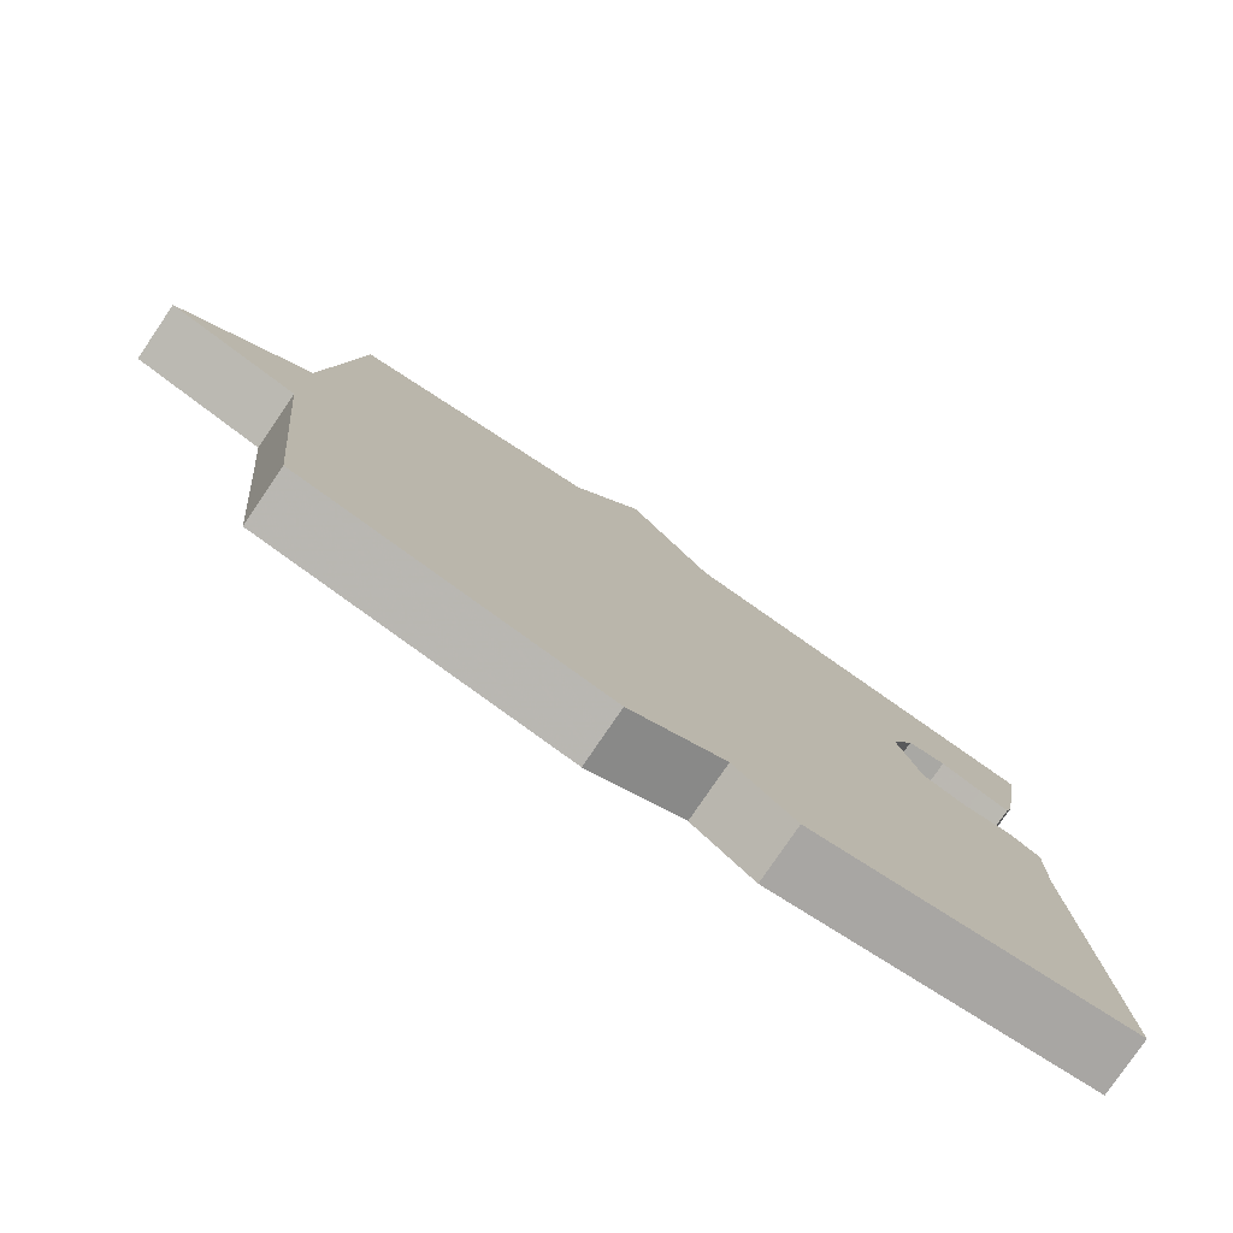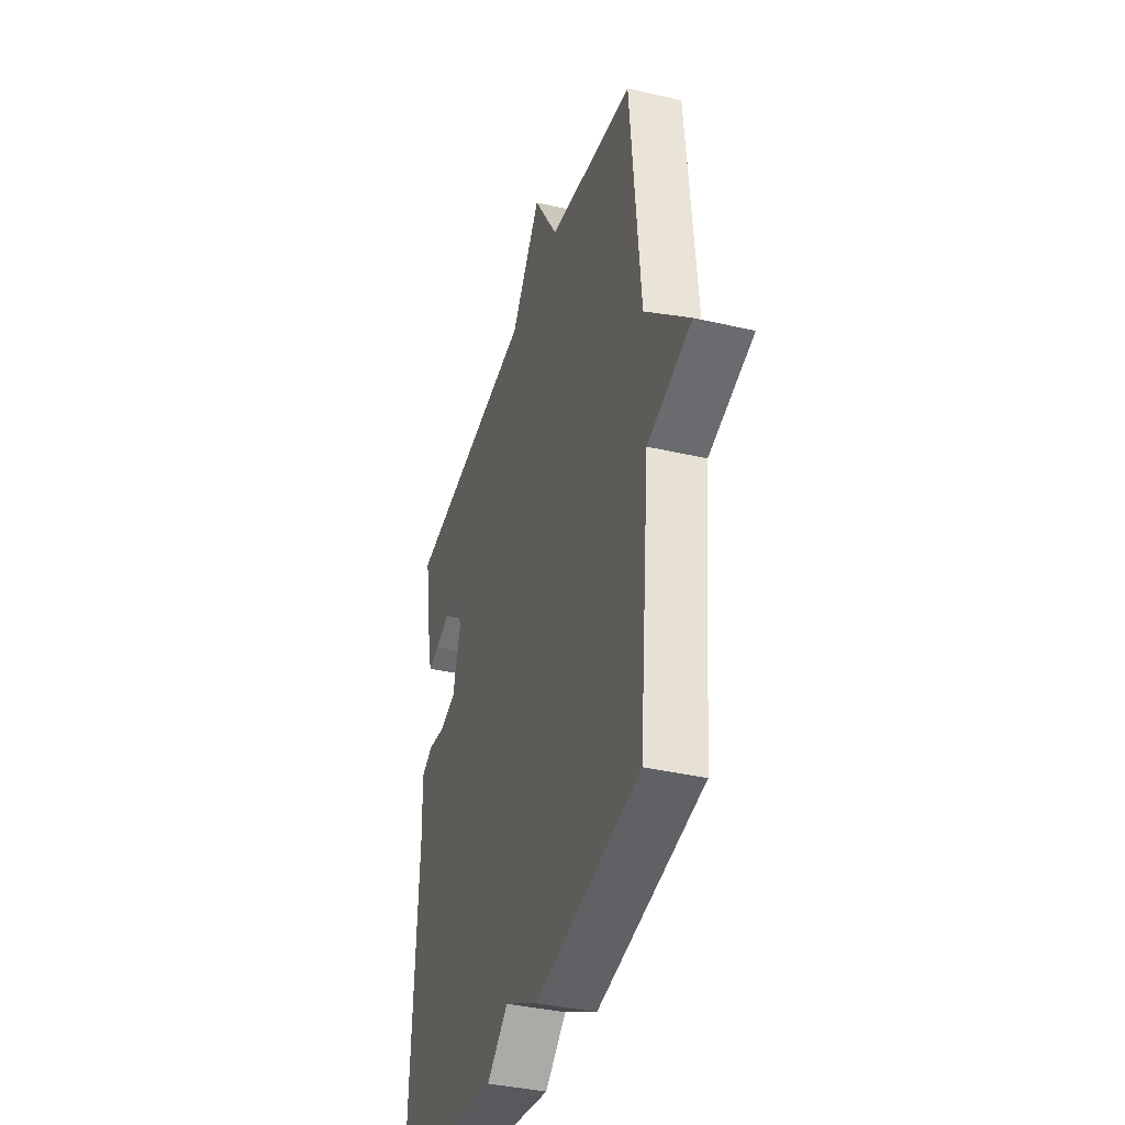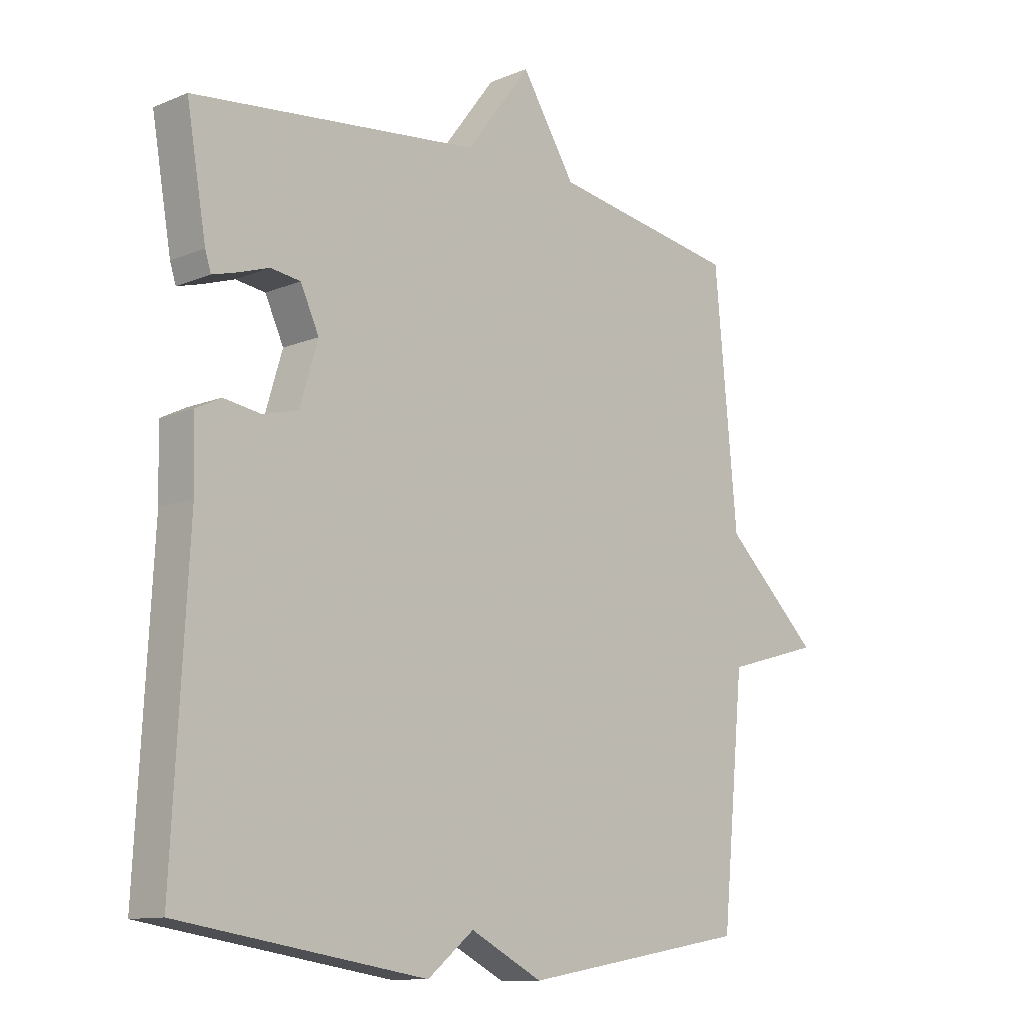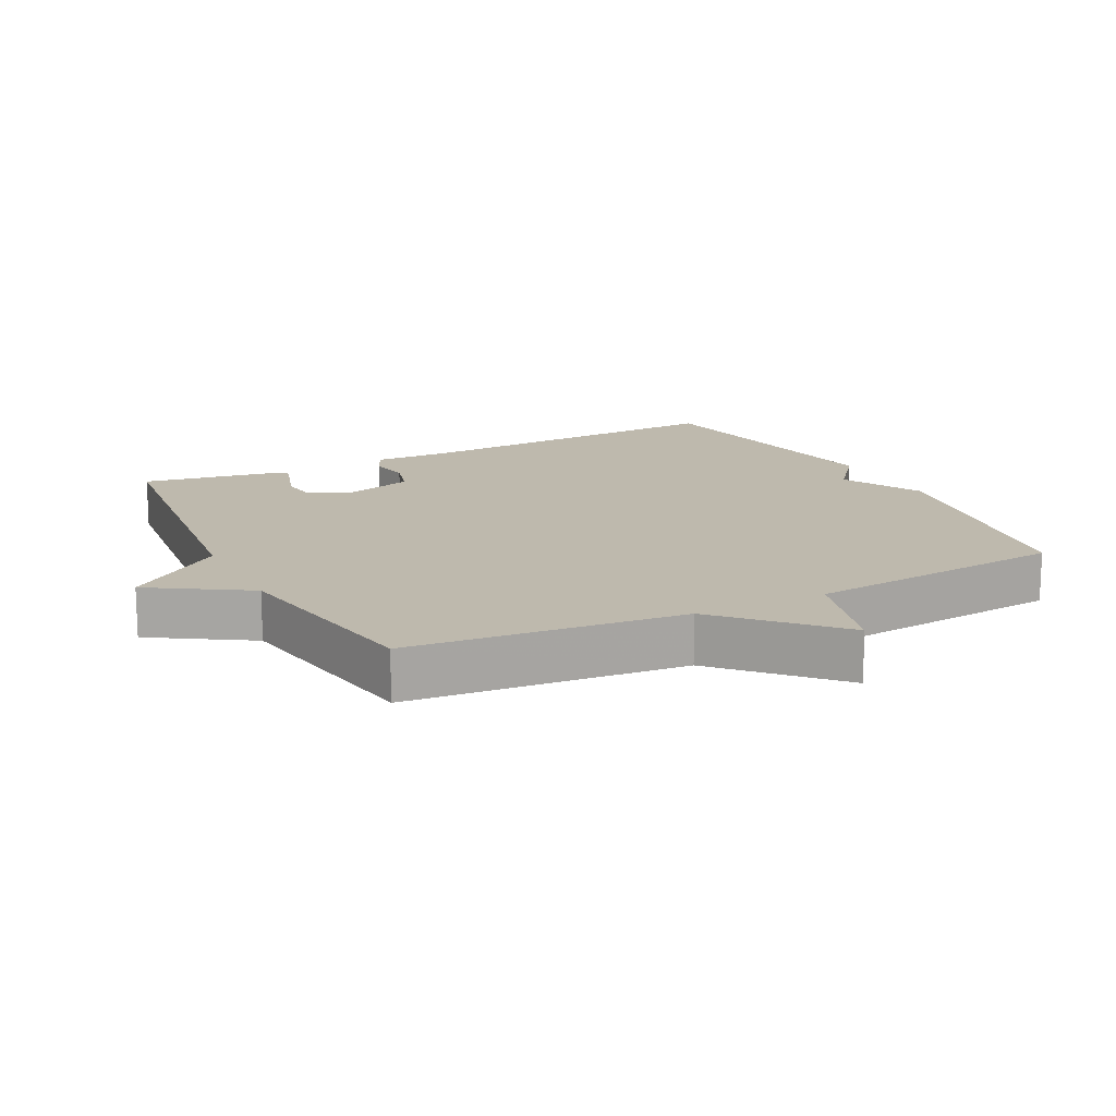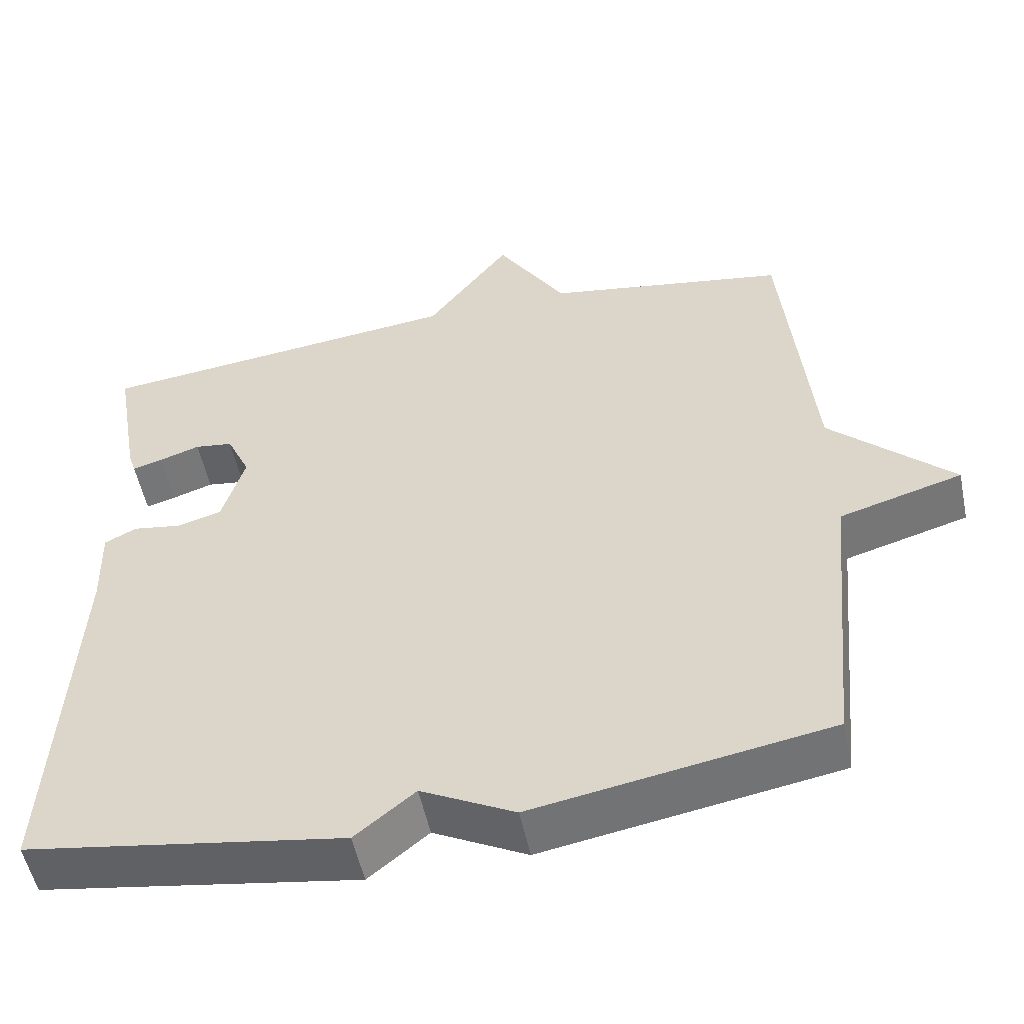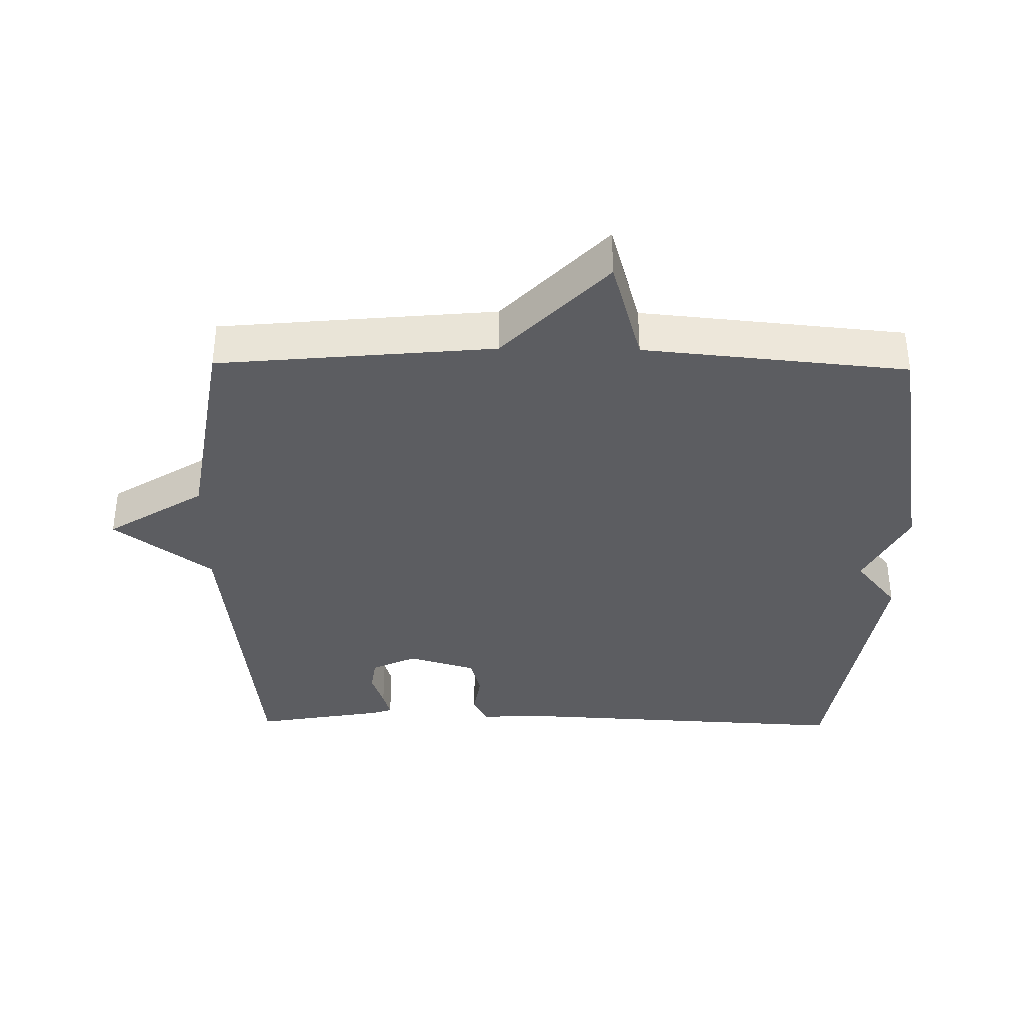
<metadata>
{"format":"obj","ext":"obj","renderer":"f3d","projection":"perspective","resolution":1024,"background":"white","views":[{"elev":-79.0,"azim":145.8,"up":"+Z"},{"elev":-37.8,"azim":73.5,"up":"+Z"},{"elev":-11.5,"azim":-45.1,"up":"+Z"},{"elev":15.2,"azim":63.1,"up":"+Y"},{"elev":-53.3,"azim":11.7,"up":"+Z"},{"elev":-36.3,"azim":89.2,"up":"+Y"}]}
</metadata>
<code>
v 0.5 0.07 -0.5
v 0.115 0.07 -0.566
v -0.007 0.07 -0.503
v -0.085 0.07 -0.566
v -0.5 0.07 -0.5
v -0.474 0.07 -0.005
v -0.477 0.07 0.105
v -0.435 0.07 0.126
v -0.372 0.07 0.116
v -0.313 0.07 0.132
v -0.283 0.07 0.232
v -0.314 0.07 0.299
v -0.364 0.07 0.306
v -0.418 0.07 0.288
v -0.457 0.07 0.277
v -0.467 0.07 0.308
v -0.5 0.07 0.5
v -0.017 0.07 0.553
v 0.092 0.07 0.698
v 0.183 0.07 0.553
v 0.5 0.07 0.5
v 0.538 0.07 0.091
v 0.699 0.07 -0.063
v 0.538 0.07 -0.109
v 0.5 0 -0.5
v 0.115 0 -0.566
v -0.007 0 -0.503
v -0.085 0 -0.566
v -0.5 0 -0.5
v -0.474 0 -0.005
v -0.477 0 0.105
v -0.435 0 0.126
v -0.372 0 0.116
v -0.313 0 0.132
v -0.283 0 0.232
v -0.314 0 0.299
v -0.364 0 0.306
v -0.418 0 0.288
v -0.457 0 0.277
v -0.467 0 0.308
v -0.5 0 0.5
v -0.017 0 0.553
v 0.092 0 0.698
v 0.183 0 0.553
v 0.5 0 0.5
v 0.538 0 0.091
v 0.699 0 -0.063
v 0.538 0 -0.109
f 22 23 24
f 1 2 3
f 24 1 3
f 22 24 3
f 21 22 3
f 20 21 3
f 3 4 5
f 20 3 5
f 19 20 5
f 18 19 5
f 16 17 18
f 15 16 18
f 14 15 18
f 13 14 18
f 12 13 18
f 11 12 18
f 10 11 18 5
f 9 10 5 6
f 6 7 8 9
f 48 47 46
f 27 26 25
f 27 25 48
f 27 48 46
f 27 46 45
f 27 45 44
f 29 28 27
f 29 27 44
f 29 44 43
f 29 43 42
f 42 41 40
f 42 40 39
f 42 39 38
f 42 38 37
f 42 37 36
f 42 36 35
f 29 42 35 34
f 30 29 34 33
f 33 32 31 30
f 1 25 26 2
f 2 26 27 3
f 3 27 28 4
f 4 28 29 5
f 5 29 30 6
f 6 30 31 7
f 7 31 32 8
f 8 32 33 9
f 9 33 34 10
f 10 34 35 11
f 11 35 36 12
f 12 36 37 13
f 13 37 38 14
f 14 38 39 15
f 15 39 40 16
f 16 40 41 17
f 17 41 42 18
f 18 42 43 19
f 19 43 44 20
f 20 44 45 21
f 21 45 46 22
f 22 46 47 23
f 23 47 48 24
f 24 48 25 1

</code>
